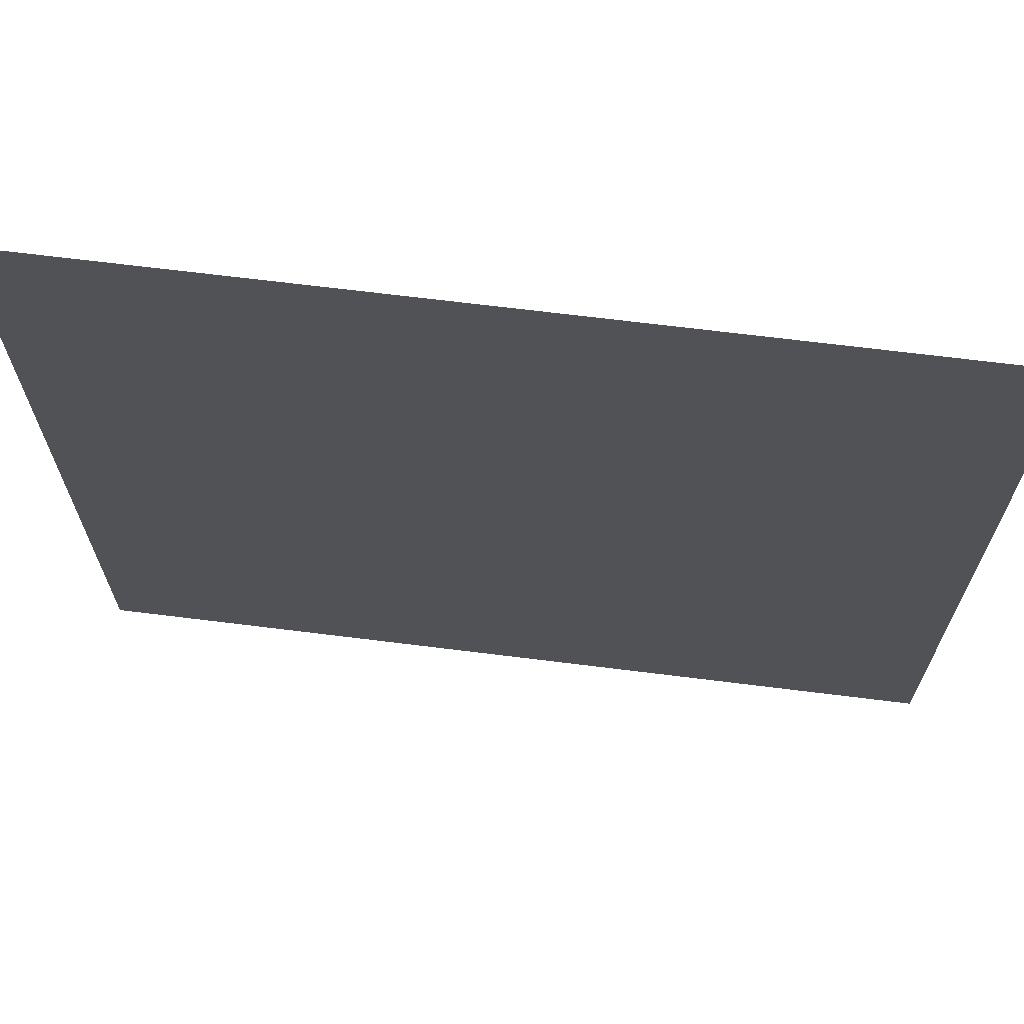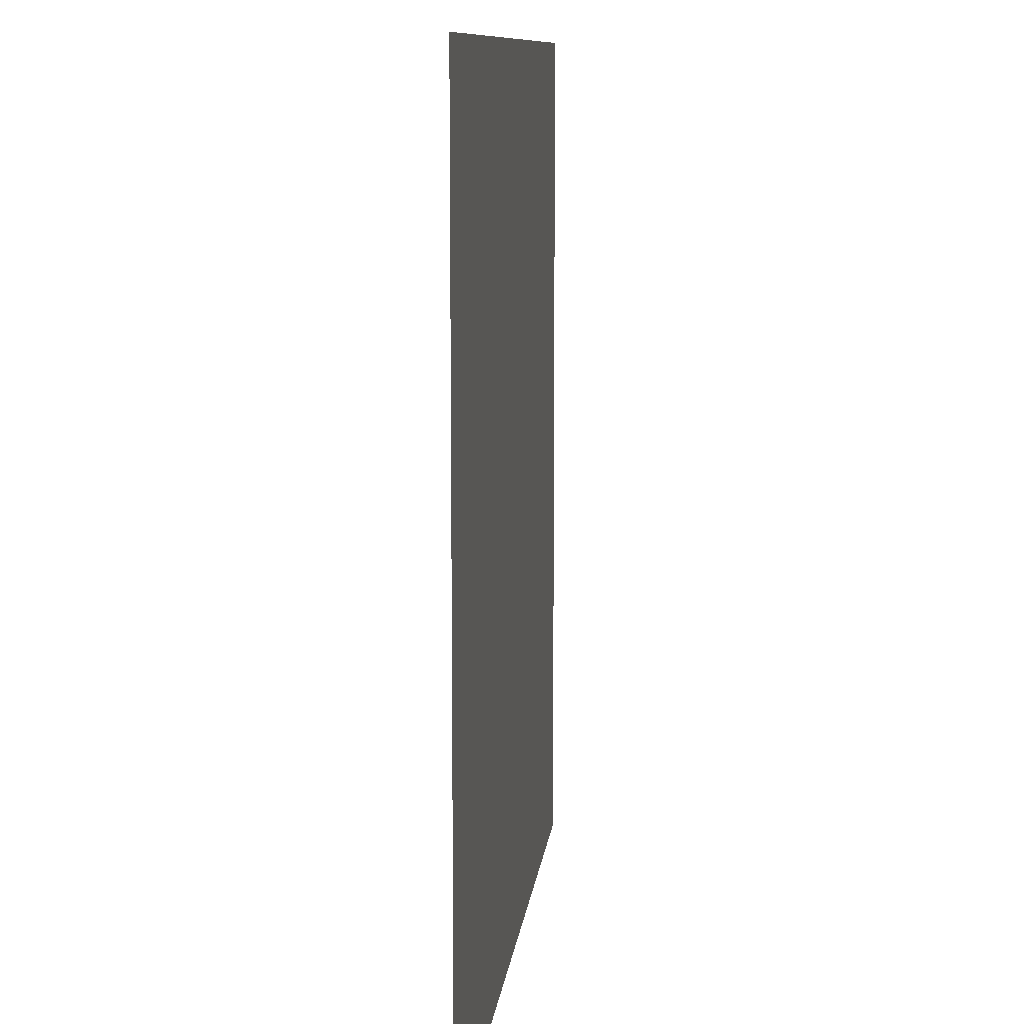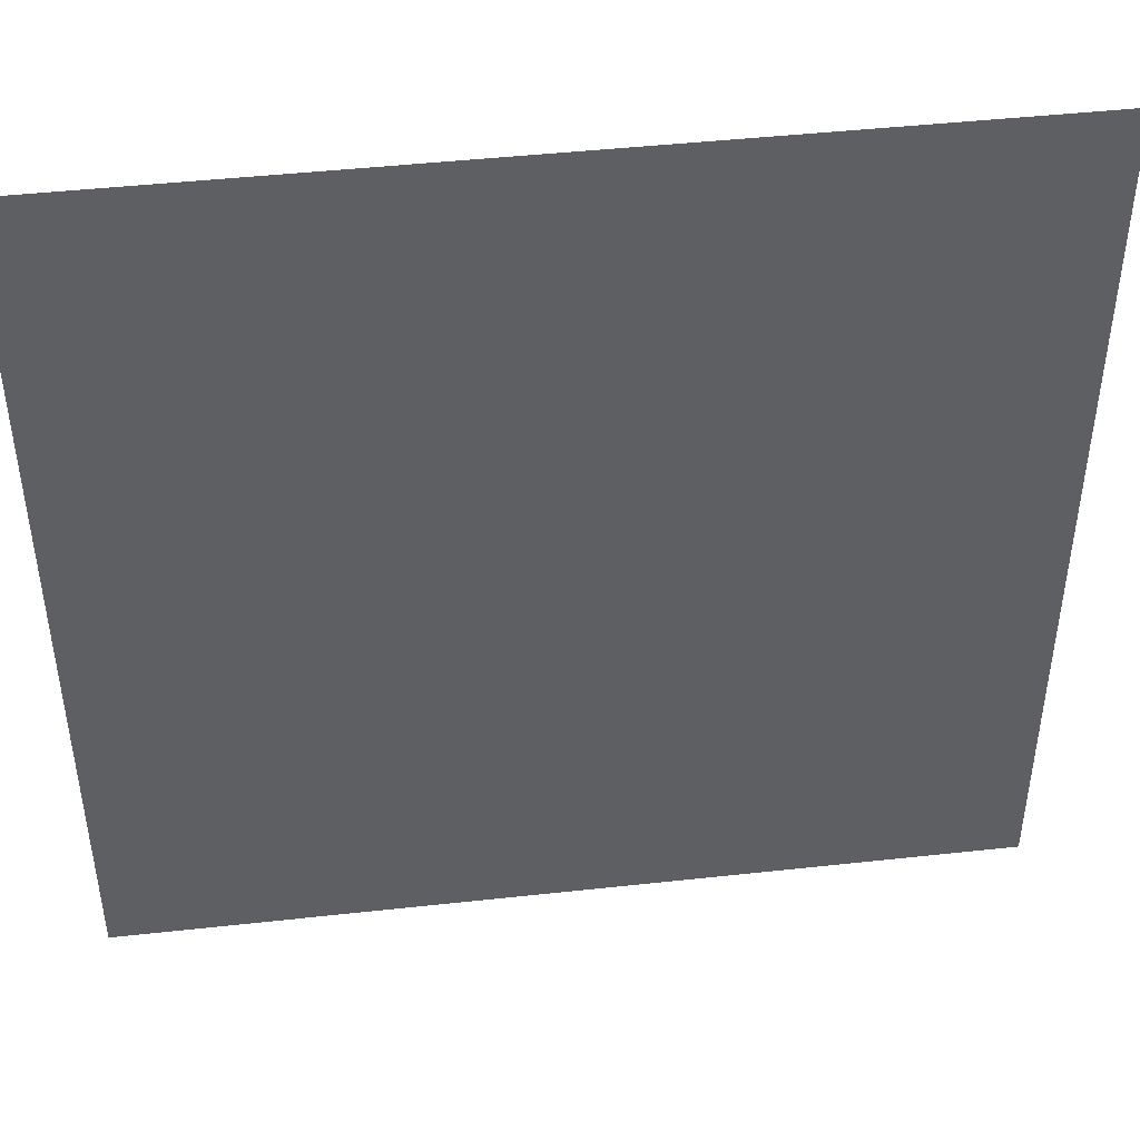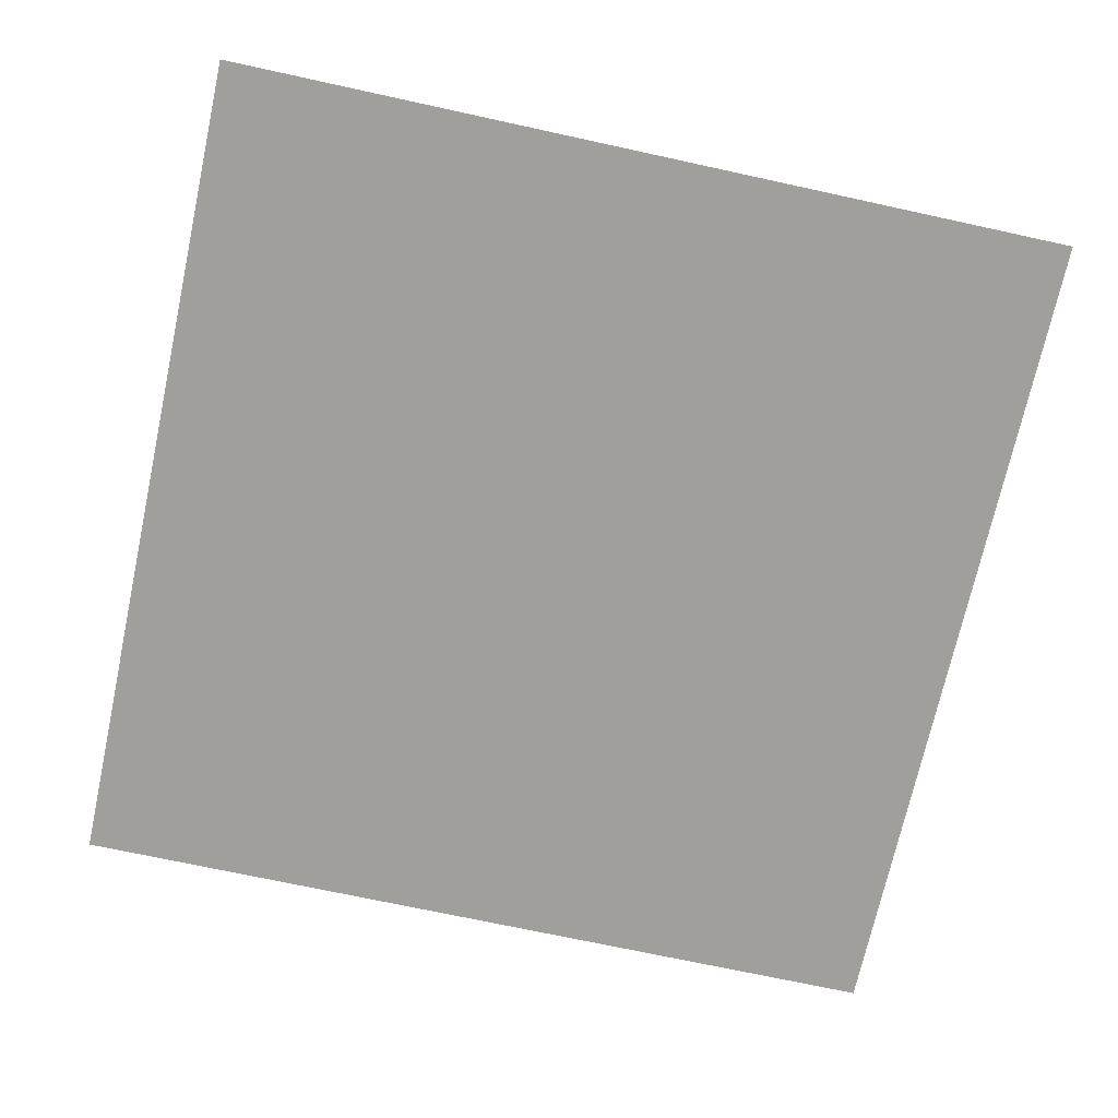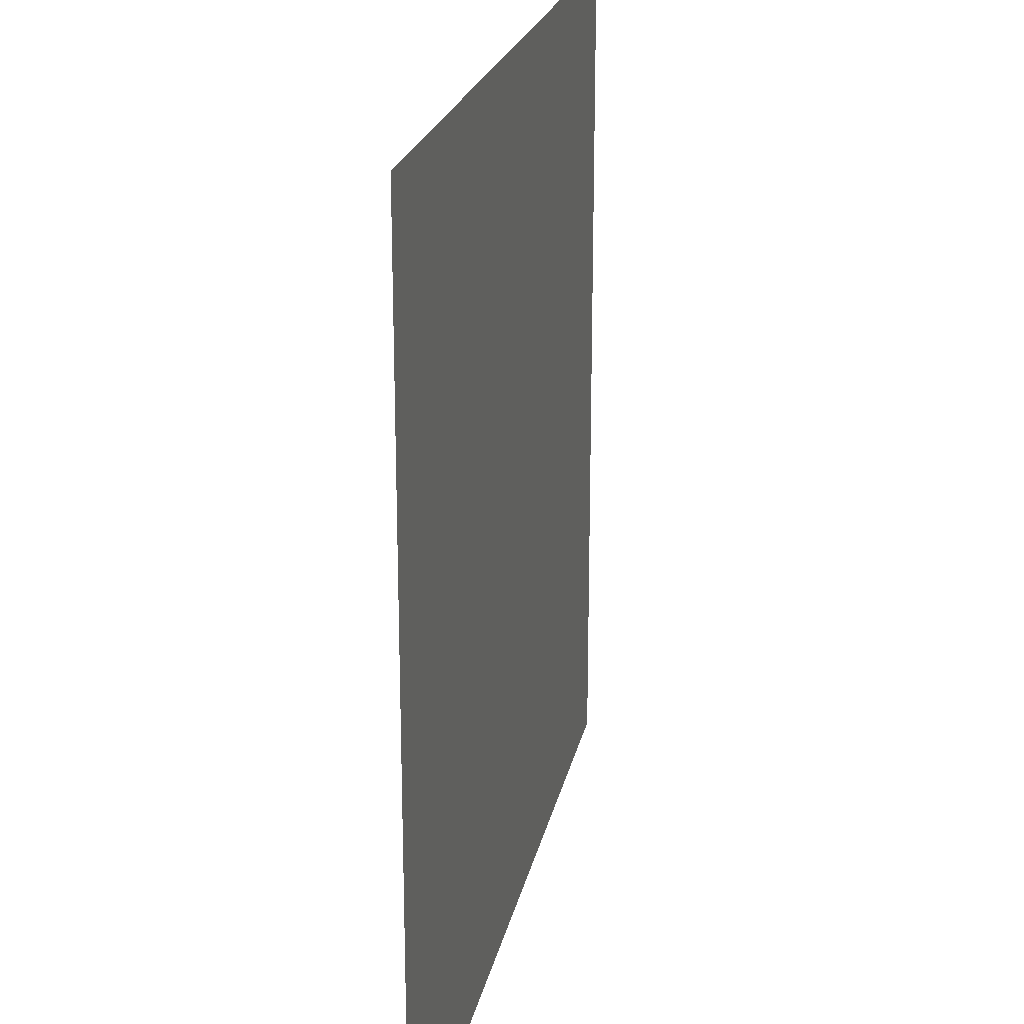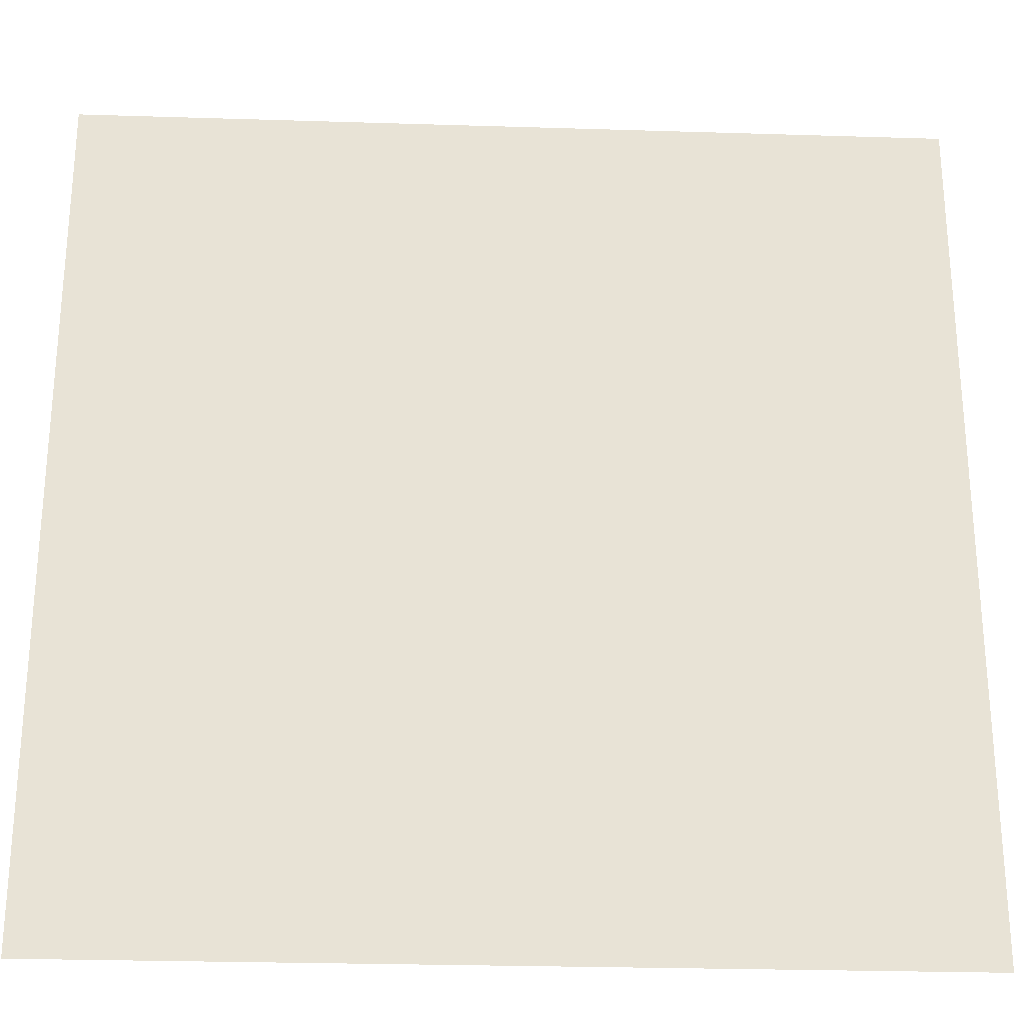
<metadata>
{"format":"obj","ext":"obj","renderer":"f3d","projection":"perspective","resolution":1024,"background":"white","views":[{"elev":68.7,"azim":7.1,"up":"+Y"},{"elev":9.9,"azim":-83.9,"up":"+Y"},{"elev":45.5,"azim":172.8,"up":"+Y"},{"elev":-71.2,"azim":-12.3,"up":"+Z"},{"elev":22.0,"azim":101.5,"up":"+Y"},{"elev":-26.5,"azim":-2.8,"up":"+Y"}]}
</metadata>
<code>
v  -0.5 -0.25 -0
v  -0.5 -0.5 -0
v  -0.25 -0.25 -0
v  -0.25 -0.5 -0
v  0 -0.25 -0
v  0 -0.5 -0
v  0.25 -0.25 -0
v  0.25 -0.5 -0
v  0.5 -0.25 -0
v  0.5 -0.5 -0
v  -0.5 0 -0
v  -0.25 0 -0
v  0 0 -0
v  0.25 0 -0
v  0.5 0 -0
v  -0.5 0.25 0
v  -0.25 0.25 0
v  0 0.25 0
v  0.25 0.25 0
v  0.5 0.25 0
v  -0.5 0.5 0
v  -0.25 0.5 0
v  0 0.5 0
v  0.25 0.5 0
v  0.5 0.5 0
o Plane001
g Plane001
f 1 2 3
f 4 3 2
f 3 4 5
f 6 5 4
f 5 6 7
f 8 7 6
f 7 8 9
f 10 9 8
f 11 1 12
f 3 12 1
f 12 3 13
f 5 13 3
f 13 5 14
f 7 14 5
f 14 7 15
f 9 15 7
f 16 11 17
f 12 17 11
f 17 12 18
f 13 18 12
f 18 13 19
f 14 19 13
f 19 14 20
f 15 20 14
f 21 16 22
f 17 22 16
f 22 17 23
f 18 23 17
f 23 18 24
f 19 24 18
f 24 19 25
f 20 25 19

</code>
